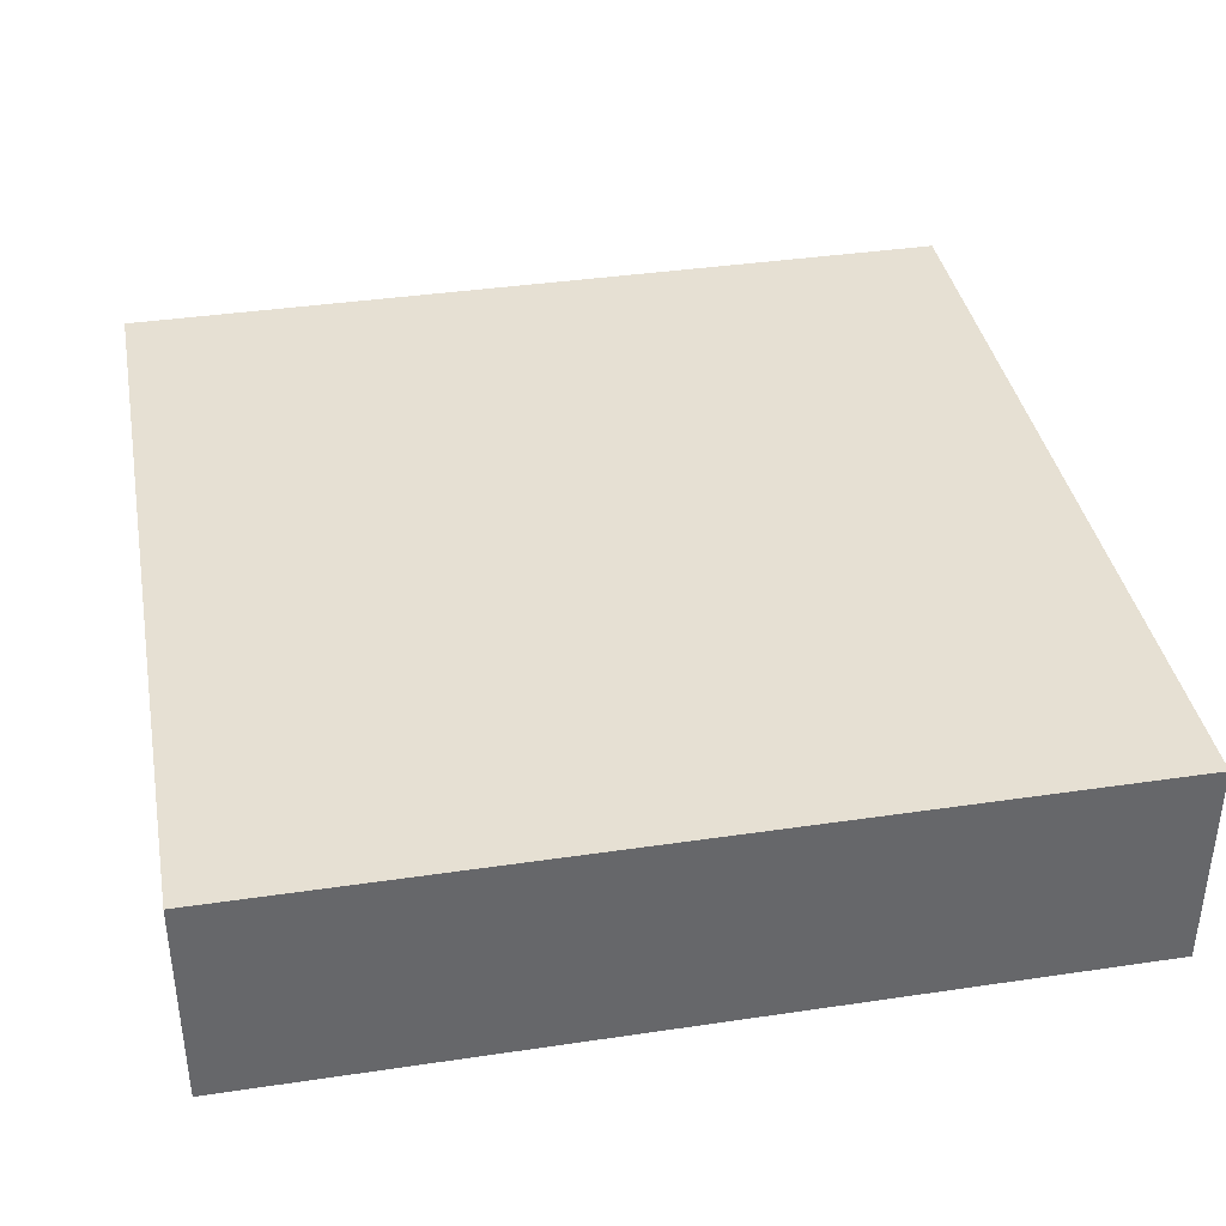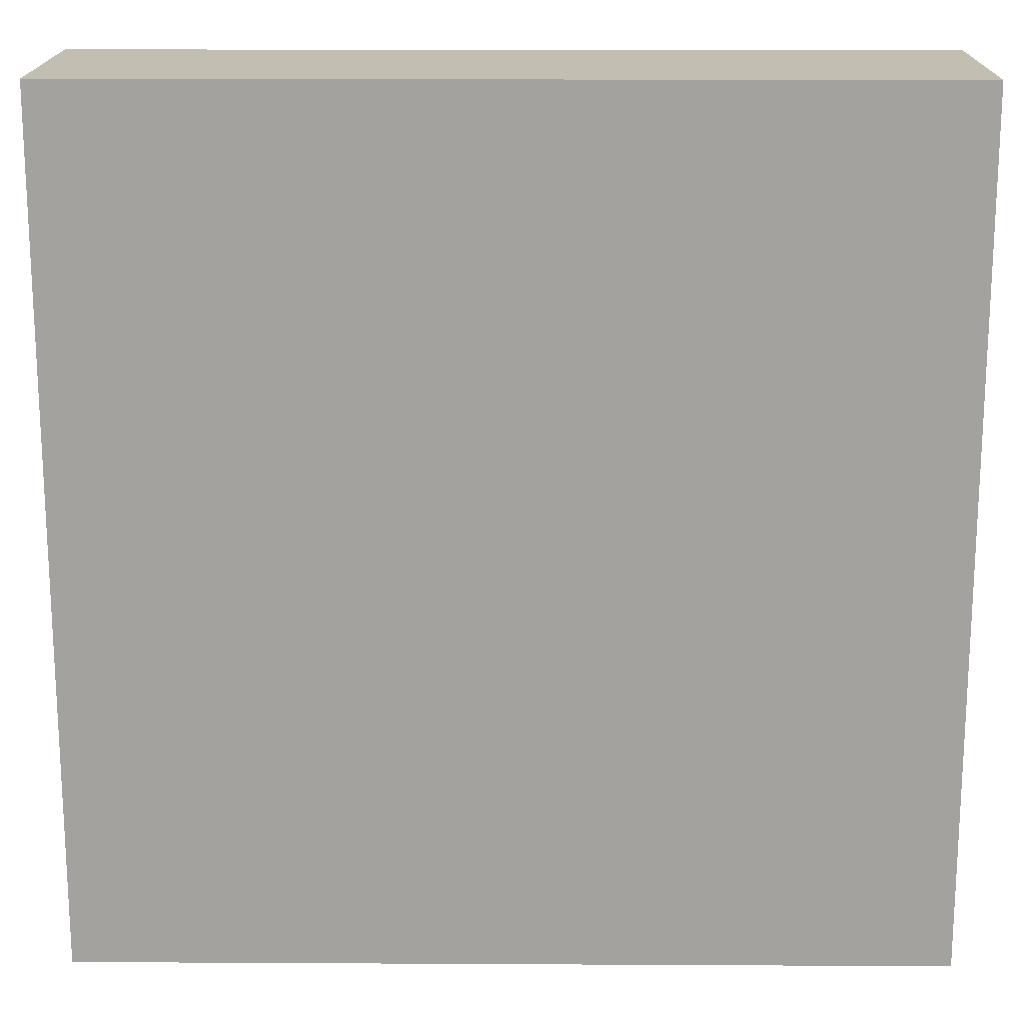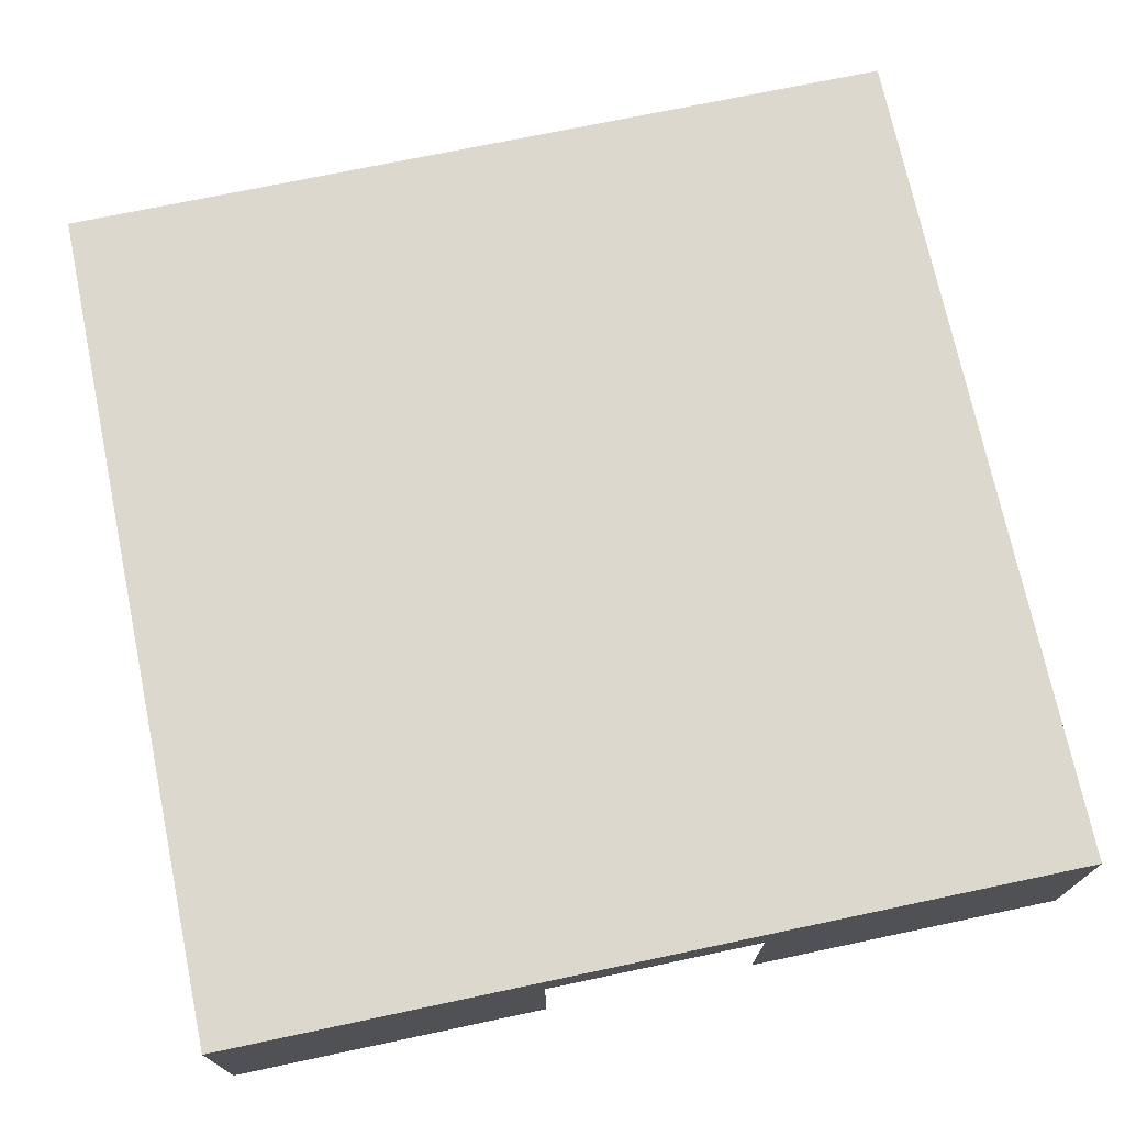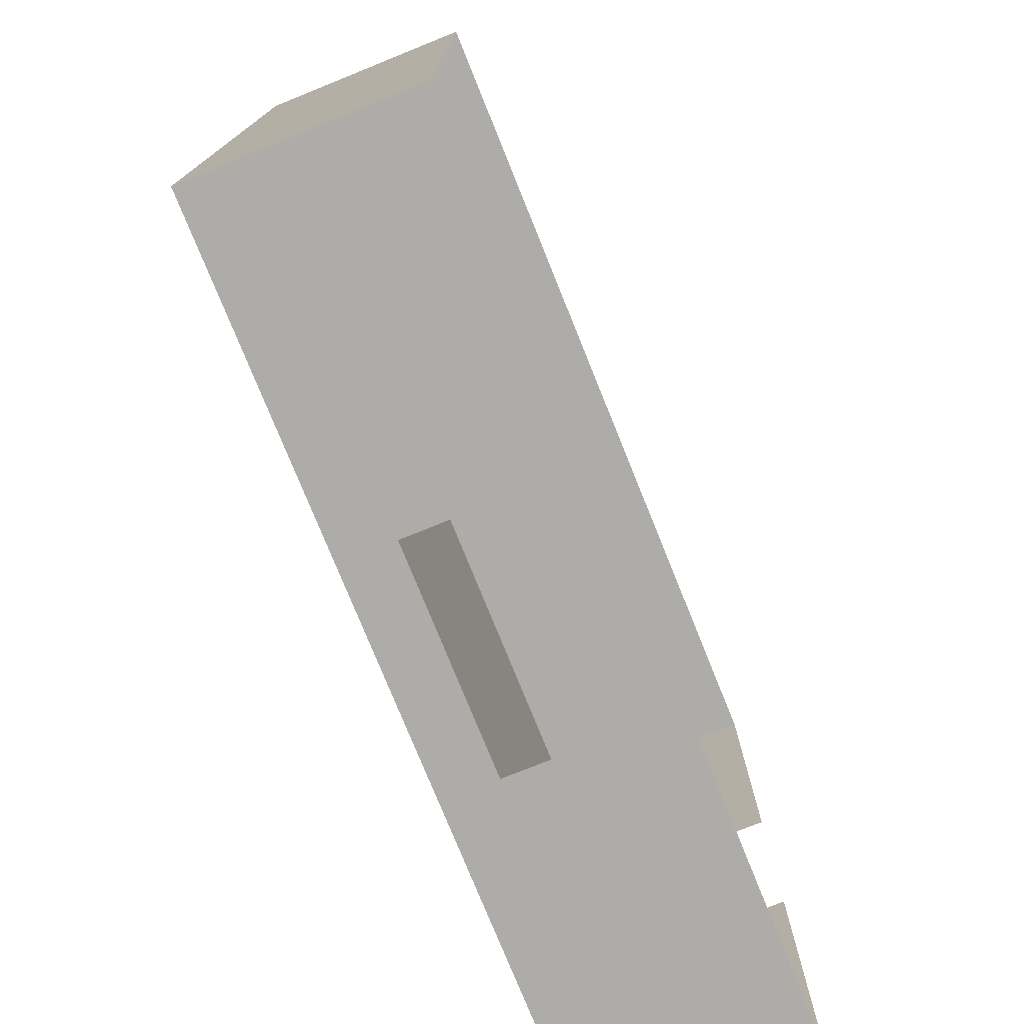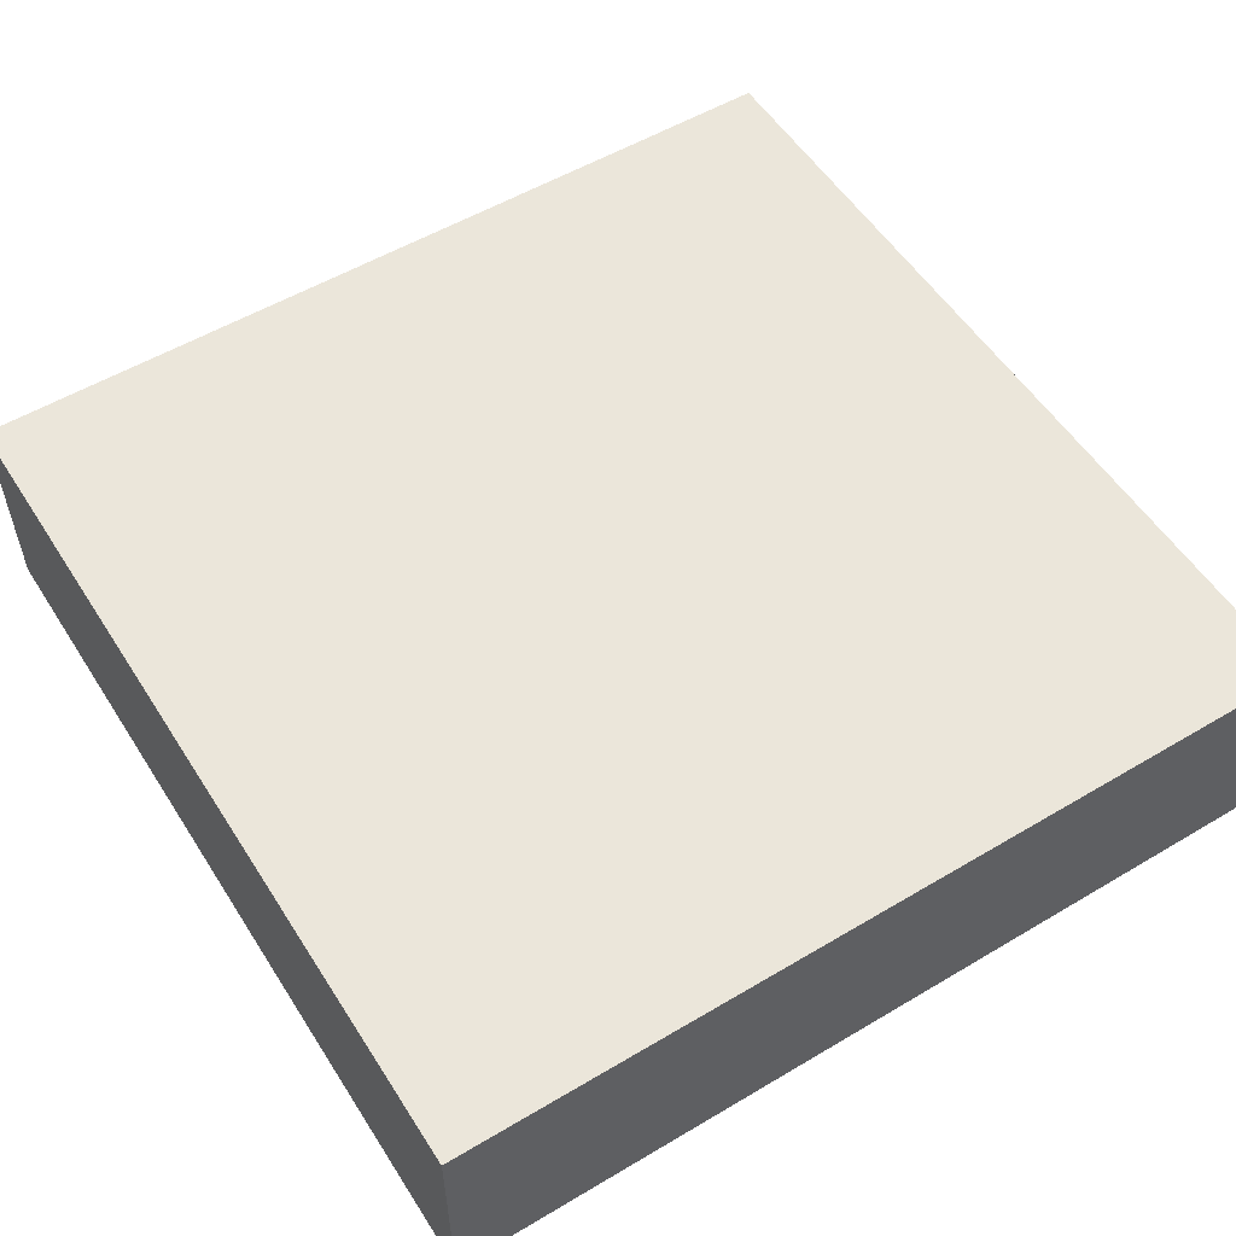
<metadata>
{"format":"obj","ext":"obj","renderer":"f3d","projection":"perspective","resolution":1024,"background":"white","views":[{"elev":38.3,"azim":-10.6,"up":"+Y"},{"elev":17.4,"azim":-179.4,"up":"+Z"},{"elev":72.5,"azim":78.1,"up":"+Y"},{"elev":-76.6,"azim":-68.0,"up":"+Z"},{"elev":54.7,"azim":-32.1,"up":"+Y"}]}
</metadata>
<code>
o Cube
v 4 -1 -4
v 4 -1 4
v -4 -1 4
v -4 -1 -4
v 4 1 -4
v 4 1 4
v -4 1 4
v -4 1 -4
v 4 0 -4
v 0 -1 4
v 4 0 4
v -4 -1 -1e-06
v -4 0 4
v -4 0 -4
v 4 1 2e-06
v 1e-06 1 -4
v -2e-06 1 4
v -4 1 -1e-06
v -4 0 -1e-06
v -1e-06 0 4
v -1e-06 1 1e-06
v 4 -1 2
v -2 -1 -4
v 4 0.5 -4
v -2 -1 4
v 4 0.5 4
v -4 -1 -2
v -4 0.5 4
v -4 0.5 -4
v 4 1 2
v -2 1 -4
v -2 1 4
v -4 1 -2
v 4 -1 -2
v 2 -1 -4
v 4 -0.5 -4
v 2 -1 4
v 4 -0.5 4
v -4 -1 2
v -4 -0.5 4
v -4 -0.5 -4
v 4 1 -2
v 2 1 -4
v 2 1 4
v -4 1 2
v -2 0 -4
v 2 0 -4
v 1e-06 0.5 -4
v -4 0 -2
v -4 0 2
v -4 -0.5 -1e-06
v -4 0.5 -1e-06
v -2 0 4
v 2 0 4
v -1e-06 -0.5 4
v -2e-06 0.5 4
v 4 0 2
v 4 0 -2
v 4 0.5 2e-06
v -1e-06 1 2
v 0 1 -2
v 2 1 1e-06
v -2 1 0
v -2 1 -2
v 2 1 -2
v 2 1 2
v 4 0.5 -2
v 4 -0.5 -2
v 4 -0.5 2
v 2 0.5 4
v 2 -0.5 4
v -2 -0.5 4
v -4 0.5 2
v -4 -0.5 2
v -4 -0.5 -2
v 2 -0.5 -4
v 2 0.5 -4
v -2 0.5 -4
v -2 -0.5 -4
v -4 0.5 -2
v -2 0.5 4
v 4 0.5 2
v -2 1 2
v 4 -1 3
v -3 -1 -4
v 4 0.75 -4
v -3 -1 4
v 4 0.75 4
v -4 -1 -3
v -4 0.75 4
v -4 0.75 -4
v 4 1 3
v -3 1 -4
v -3 1 4
v -4 1 -3
v 4 -1 -1
v 1 -1 -4
v 4 -0.25 -4
v 1 -1 4
v 4 -0.25 4
v -4 -1 1
v -4 -0.25 4
v -4 -0.25 -4
v 4 1 -1
v 1 1 -4
v 1 1 4
v -4 1 1
v -3 0 -4
v 1 0 -4
v 1e-06 0.75 -4
v -4 0 -3
v -4 0 1
v -4 -0.75 -1e-06
v -4 0.25 -1e-06
v -3 0 4
v 1 0 4
v -0 -0.75 4
v -1e-06 0.25 4
v 4 0 3
v 4 0 -1
v -2e-06 1 3
v -0 1 -1
v 3 1 2e-06
v -1 1 0
v 4 -1 1
v -1 -1 -4
v 4 0.25 -4
v -1 -1 4
v 4 0.25 4
v -4 -1 -1
v -4 0.25 4
v -4 0.25 -4
v 4 1 1
v -1 1 -4
v -1 1 4
v -4 1 -1
v 4 -1 -3
v 3 -1 -4
v 4 -0.75 -4
v 3 -1 4
v 4 -0.75 4
v -4 -1 3
v -4 -0.75 4
v -4 -0.75 -4
v 4 1 -3
v 3 1 -4
v 3 1 4
v -4 1 3
v -1 0 -4
v 3 0 -4
v -4 0 -1
v -4 0 3
v -4 -0.25 -1e-06
v -4 0.75 -1e-06
v -1 0 4
v 3 0 4
v -1e-06 -0.25 4
v -2e-06 0.75 4
v 4 0 1
v 4 0 -3
v 4 0.75 2e-06
v -1e-06 1 1
v 1e-06 1 -3
v 1 1 1e-06
v -3 1 -0
v -2 1 -1
v -2 1 -3
v -1 1 -2
v -3 1 -2
v 2 1 -1
v 2 1 -3
v 3 1 -2
v 1 1 -2
v 2 1 3
v 2 1 1
v 3 1 2
v 1 1 2
v 4 0.5 -1
v 4 0.5 -3
v 4 0.25 -2
v 4 0.75 -2
v 4 -0.5 -1
v 4 -0.5 -3
v 4 -0.75 -2
v 4 -0.25 -2
v 4 -0.5 3
v 4 -0.5 1
v 4 -0.75 2
v 4 -0.25 2
v 1 0.5 4
v 3 0.5 4
v 2 0.25 4
v 2 0.75 4
v 1 -0.5 4
v 3 -0.5 4
v 2 -0.75 4
v 2 -0.25 4
v -3 -0.5 4
v -1 -0.5 4
v -2 -0.75 4
v -2 -0.25 4
v -4 0.5 1
v -4 0.5 3
v -4 0.25 2
v -4 0.75 2
v -4 -0.5 1
v -4 -0.5 3
v -4 -0.75 2
v -4 -0.25 2
v -4 -0.5 -3
v -4 -0.5 -1
v -4 -0.75 -2
v -4 -0.25 -2
v 1 -0.5 -4
v 3 -0.5 -4
v 2 -0.25 -4
v 2 -0.75 -4
v 1 0.5 -4
v 3 0.5 -4
v 2 0.75 -4
v 2 0.25 -4
v -3 0.5 -4
v -1 0.5 -4
v -2 0.75 -4
v -2 0.25 -4
v -3 -0.5 -4
v -1 -0.5 -4
v -2 -0.25 -4
v -2 -0.75 -4
v -4 0.5 -3
v -4 0.5 -1
v -4 0.25 -2
v -4 0.75 -2
v -3 0.5 4
v -1 0.5 4
v -2 0.25 4
v -2 0.75 4
v 4 0.5 3
v 4 0.5 1
v 4 0.25 2
v 4 0.75 2
v -2 1 3
v -2 1 1
v -1 1 2
v -3 1 2
v -3 1 1
v -1 1 1
v -1 1 3
v 4 0.75 1
v 4 0.25 1
v 4 0.25 3
v -1 0.75 4
v -1 0.25 4
v -3 0.25 4
v -4 0.75 -1
v -4 0.25 -1
v -4 0.25 -3
v -1 -0.75 -4
v -1 -0.25 -4
v -3 -0.25 -4
v -1 0.25 -4
v -1 0.75 -4
v -3 0.75 -4
v 3 0.25 -4
v 3 0.75 -4
v 1 0.75 -4
v 3 -0.75 -4
v 3 -0.25 -4
v 1 -0.25 -4
v -4 -0.25 -1
v -4 -0.75 -1
v -4 -0.75 -3
v -4 -0.25 3
v -4 -0.75 3
v -4 -0.75 1
v -4 0.75 3
v -4 0.25 3
v -4 0.25 1
v -1 -0.25 4
v -1 -0.75 4
v -3 -0.75 4
v 3 -0.25 4
v 3 -0.75 4
v 1 -0.75 4
v 3 0.75 4
v 3 0.25 4
v 1 0.25 4
v 4 -0.25 1
v 4 -0.75 1
v 4 -0.75 3
v 4 -0.25 -3
v 4 -0.75 -3
v 4 -0.75 -1
v 4 0.75 -3
v 4 0.25 -3
v 4 0.25 -1
v 1 1 1
v 3 1 1
v 3 1 3
v 1 1 -3
v 3 1 -3
v 3 1 -1
v -3 1 -3
v -1 1 -3
v -1 1 -1
v -3 1 -1
v 1 1 -1
v 1 1 3
v 4 0.75 -1
v 4 -0.25 -1
v 4 -0.25 3
v 1 0.75 4
v 1 -0.25 4
v -3 -0.25 4
v -4 0.75 1
v -4 -0.25 1
v -4 -0.25 -3
v 1 -0.75 -4
v 1 0.25 -4
v -3 0.25 -4
v -3 -0.75 -4
v -4 0.75 -3
v -3 0.75 4
v 4 0.75 3
v -3 1 3
f 325 7 148
f 88 92 324
f 90 94 323
f 91 95 322
f 144 85 321
f 320 14 108
f 103 111 317
f 153 112 316
f 315 18 107
f 102 115 314
f 157 116 313
f 158 106 312
f 100 119 311
f 161 104 309
f 308 17 121
f 164 122 307
f 165 136 306
f 305 63 166
f 168 167 304
f 303 33 95
f 123 170 302
f 172 171 301
f 173 163 300
f 147 174 299
f 176 175 298
f 297 60 162
f 180 179 295
f 181 145 294
f 184 183 292
f 185 160 291
f 141 186 290
f 188 187 289
f 189 159 288
f 118 190 287
f 192 191 286
f 193 147 285
f 117 194 284
f 196 195 283
f 197 156 282
f 143 198 281
f 200 199 280
f 201 155 279
f 114 202 278
f 204 203 277
f 205 148 276
f 113 206 275
f 208 207 274
f 209 152 273
f 144 210 272
f 212 211 271
f 213 151 270
f 216 215 268
f 217 138 267
f 110 218 266
f 220 219 265
f 221 150 264
f 91 222 263
f 224 223 262
f 225 149 261
f 260 41 226
f 259 79 227
f 229 126 258
f 257 29 230
f 256 80 231
f 233 136 255
f 131 234 254
f 236 235 253
f 237 135 252
f 129 238 251
f 240 239 250
f 241 133 249
f 135 242 248
f 244 243 247
f 246 45 107
f 243 245 246
f 243 165 63
f 246 18 165
f 60 247 162
f 162 124 21
f 247 63 124
f 121 135 248
f 60 248 244
f 248 83 244
f 82 249 239
f 239 161 59
f 249 15 161
f 57 250 159
f 11 251 119
f 119 240 57
f 251 82 240
f 81 252 235
f 235 158 56
f 252 17 158
f 53 253 155
f 155 118 20
f 253 56 118
f 13 254 115
f 115 236 53
f 254 81 236
f 80 255 231
f 52 255 154
f 154 136 18
f 151 232 256
f 19 256 114
f 256 52 114
f 14 257 111
f 111 232 49
f 232 230 80
f 79 258 227
f 46 259 149
f 14 260 108
f 108 228 46
f 228 226 79
f 78 261 223
f 31 262 134
f 134 110 16
f 262 48 110
f 8 263 93
f 93 224 31
f 263 78 224
f 77 264 219
f 219 127 24
f 264 9 127
f 43 265 146
f 146 86 5
f 265 24 86
f 16 266 105
f 105 220 43
f 266 77 220
f 76 267 215
f 215 139 36
f 267 1 139
f 47 268 150
f 150 98 9
f 268 36 98
f 109 216 47
f 269 76 216
f 75 270 211
f 51 270 153
f 270 19 153
f 130 212 271
f 12 271 113
f 271 51 113
f 89 144 272
f 27 272 212
f 272 75 212
f 74 273 207
f 207 102 40
f 273 13 102
f 39 274 142
f 142 143 3
f 274 40 143
f 12 275 101
f 101 208 39
f 275 74 208
f 73 276 203
f 203 90 28
f 276 7 90
f 50 277 152
f 152 131 13
f 277 28 131
f 19 278 112
f 112 204 50
f 278 73 204
f 72 279 199
f 199 157 55
f 279 20 157
f 25 280 128
f 128 117 10
f 280 55 117
f 3 281 87
f 87 200 25
f 281 72 200
f 71 282 195
f 195 100 38
f 282 11 100
f 37 283 140
f 140 141 2
f 283 38 141
f 10 284 99
f 99 196 37
f 284 71 196
f 70 285 191
f 191 88 26
f 285 6 88
f 54 286 156
f 156 129 11
f 286 26 129
f 20 287 116
f 116 192 54
f 287 70 192
f 69 288 187
f 22 289 125
f 2 290 84
f 84 188 22
f 290 69 188
f 68 291 183
f 183 98 36
f 291 9 98
f 34 292 137
f 137 139 1
f 292 36 139
f 96 184 34
f 293 68 184
f 67 294 179
f 179 86 24
f 294 5 86
f 58 295 160
f 160 127 9
f 295 24 127
f 120 180 58
f 296 67 180
f 66 297 175
f 62 297 164
f 297 21 164
f 30 298 133
f 133 123 15
f 298 62 123
f 6 299 92
f 92 176 30
f 299 66 176
f 65 300 171
f 171 105 43
f 300 16 105
f 42 301 145
f 145 146 5
f 301 43 146
f 15 302 104
f 104 172 42
f 302 65 172
f 167 169 303
f 31 303 93
f 303 8 93
f 163 168 304
f 163 134 16
f 304 31 134
f 21 305 122
f 122 168 61
f 305 64 168
f 166 165 306
f 166 169 64
f 306 33 169
f 62 307 170
f 170 173 65
f 307 61 173
f 44 308 174
f 66 308 177
f 177 121 60
f 59 309 178
f 178 181 67
f 309 42 181
f 182 185 68
f 310 58 185
f 38 311 186
f 186 189 69
f 311 57 189
f 56 312 190
f 190 193 70
f 312 44 193
f 55 313 194
f 194 197 71
f 313 54 197
f 40 314 198
f 198 201 72
f 314 53 201
f 52 315 202
f 202 205 73
f 315 45 205
f 51 316 206
f 206 209 74
f 316 50 209
f 41 317 210
f 210 213 75
f 317 49 213
f 214 217 76
f 318 35 217
f 218 221 77
f 319 47 221
f 222 132 320
f 78 320 225
f 225 108 46
f 226 144 321
f 226 229 79
f 321 23 229
f 230 91 322
f 80 322 233
f 322 33 233
f 28 323 234
f 234 237 81
f 323 32 237
f 26 324 238
f 238 241 82
f 324 30 241
f 242 94 325
f 242 245 83
f 245 148 45
f 325 94 7
f 88 6 92
f 90 7 94
f 91 8 95
f 144 4 85
f 320 132 14
f 103 14 111
f 153 19 112
f 315 154 18
f 102 13 115
f 157 20 116
f 158 17 106
f 100 11 119
f 161 15 104
f 308 106 17
f 164 21 122
f 165 18 136
f 305 124 63
f 168 64 167
f 303 169 33
f 123 62 170
f 172 65 171
f 173 61 163
f 147 44 174
f 176 66 175
f 297 177 60
f 180 67 179
f 181 42 145
f 184 68 183
f 185 58 160
f 141 38 186
f 188 69 187
f 189 57 159
f 118 56 190
f 192 70 191
f 193 44 147
f 117 55 194
f 196 71 195
f 197 54 156
f 143 40 198
f 200 72 199
f 201 53 155
f 114 52 202
f 204 73 203
f 205 45 148
f 113 51 206
f 208 74 207
f 209 50 152
f 144 41 210
f 212 75 211
f 213 49 151
f 216 76 215
f 217 35 138
f 110 48 218
f 220 77 219
f 221 47 150
f 91 29 222
f 224 78 223
f 225 46 149
f 260 103 41
f 259 228 79
f 229 23 126
f 257 132 29
f 256 232 80
f 233 33 136
f 131 28 234
f 236 81 235
f 237 32 135
f 129 26 238
f 240 82 239
f 241 30 133
f 135 32 242
f 244 83 243
f 246 245 45
f 243 83 245
f 243 246 165
f 246 107 18
f 60 244 247
f 162 247 124
f 247 243 63
f 121 17 135
f 60 121 248
f 248 242 83
f 82 241 249
f 239 249 161
f 249 133 15
f 57 240 250
f 11 129 251
f 119 251 240
f 251 238 82
f 81 237 252
f 235 252 158
f 252 135 17
f 53 236 253
f 155 253 118
f 253 235 56
f 13 131 254
f 115 254 236
f 254 234 81
f 80 233 255
f 52 231 255
f 154 255 136
f 151 49 232
f 19 151 256
f 256 231 52
f 14 132 257
f 111 257 232
f 232 257 230
f 79 229 258
f 46 228 259
f 14 103 260
f 108 260 228
f 228 260 226
f 78 225 261
f 31 224 262
f 134 262 110
f 262 223 48
f 8 91 263
f 93 263 224
f 263 222 78
f 77 221 264
f 219 264 127
f 264 150 9
f 43 220 265
f 146 265 86
f 265 219 24
f 16 110 266
f 105 266 220
f 266 218 77
f 76 217 267
f 215 267 139
f 267 138 1
f 47 216 268
f 150 268 98
f 268 215 36
f 109 269 216
f 269 214 76
f 75 213 270
f 51 211 270
f 270 151 19
f 130 27 212
f 12 130 271
f 271 211 51
f 89 4 144
f 27 89 272
f 272 210 75
f 74 209 273
f 207 273 102
f 273 152 13
f 39 208 274
f 142 274 143
f 274 207 40
f 12 113 275
f 101 275 208
f 275 206 74
f 73 205 276
f 203 276 90
f 276 148 7
f 50 204 277
f 152 277 131
f 277 203 28
f 19 114 278
f 112 278 204
f 278 202 73
f 72 201 279
f 199 279 157
f 279 155 20
f 25 200 280
f 128 280 117
f 280 199 55
f 3 143 281
f 87 281 200
f 281 198 72
f 71 197 282
f 195 282 100
f 282 156 11
f 37 196 283
f 140 283 141
f 283 195 38
f 10 117 284
f 99 284 196
f 284 194 71
f 70 193 285
f 191 285 88
f 285 147 6
f 54 192 286
f 156 286 129
f 286 191 26
f 20 118 287
f 116 287 192
f 287 190 70
f 69 189 288
f 22 188 289
f 2 141 290
f 84 290 188
f 290 186 69
f 68 185 291
f 183 291 98
f 291 160 9
f 34 184 292
f 137 292 139
f 292 183 36
f 96 293 184
f 293 182 68
f 67 181 294
f 179 294 86
f 294 145 5
f 58 180 295
f 160 295 127
f 295 179 24
f 120 296 180
f 296 178 67
f 66 177 297
f 62 175 297
f 297 162 21
f 30 176 298
f 133 298 123
f 298 175 62
f 6 147 299
f 92 299 176
f 299 174 66
f 65 173 300
f 171 300 105
f 300 163 16
f 42 172 301
f 145 301 146
f 301 171 43
f 15 123 302
f 104 302 172
f 302 170 65
f 167 64 169
f 31 167 303
f 303 95 8
f 163 61 168
f 163 304 134
f 304 167 31
f 21 124 305
f 122 305 168
f 305 166 64
f 166 63 165
f 166 306 169
f 306 136 33
f 62 164 307
f 170 307 173
f 307 122 61
f 44 106 308
f 66 174 308
f 177 308 121
f 59 161 309
f 178 309 181
f 309 104 42
f 182 310 185
f 310 120 58
f 38 100 311
f 186 311 189
f 311 119 57
f 56 158 312
f 190 312 193
f 312 106 44
f 55 157 313
f 194 313 197
f 313 116 54
f 40 102 314
f 198 314 201
f 314 115 53
f 52 154 315
f 202 315 205
f 315 107 45
f 51 153 316
f 206 316 209
f 316 112 50
f 41 103 317
f 210 317 213
f 317 111 49
f 214 318 217
f 318 97 35
f 218 319 221
f 319 109 47
f 222 29 132
f 78 222 320
f 225 320 108
f 226 41 144
f 226 321 229
f 321 85 23
f 230 29 91
f 80 230 322
f 322 95 33
f 28 90 323
f 234 323 237
f 323 94 32
f 26 88 324
f 238 324 241
f 324 92 30
f 242 32 94
f 242 325 245
f 245 325 148

</code>
